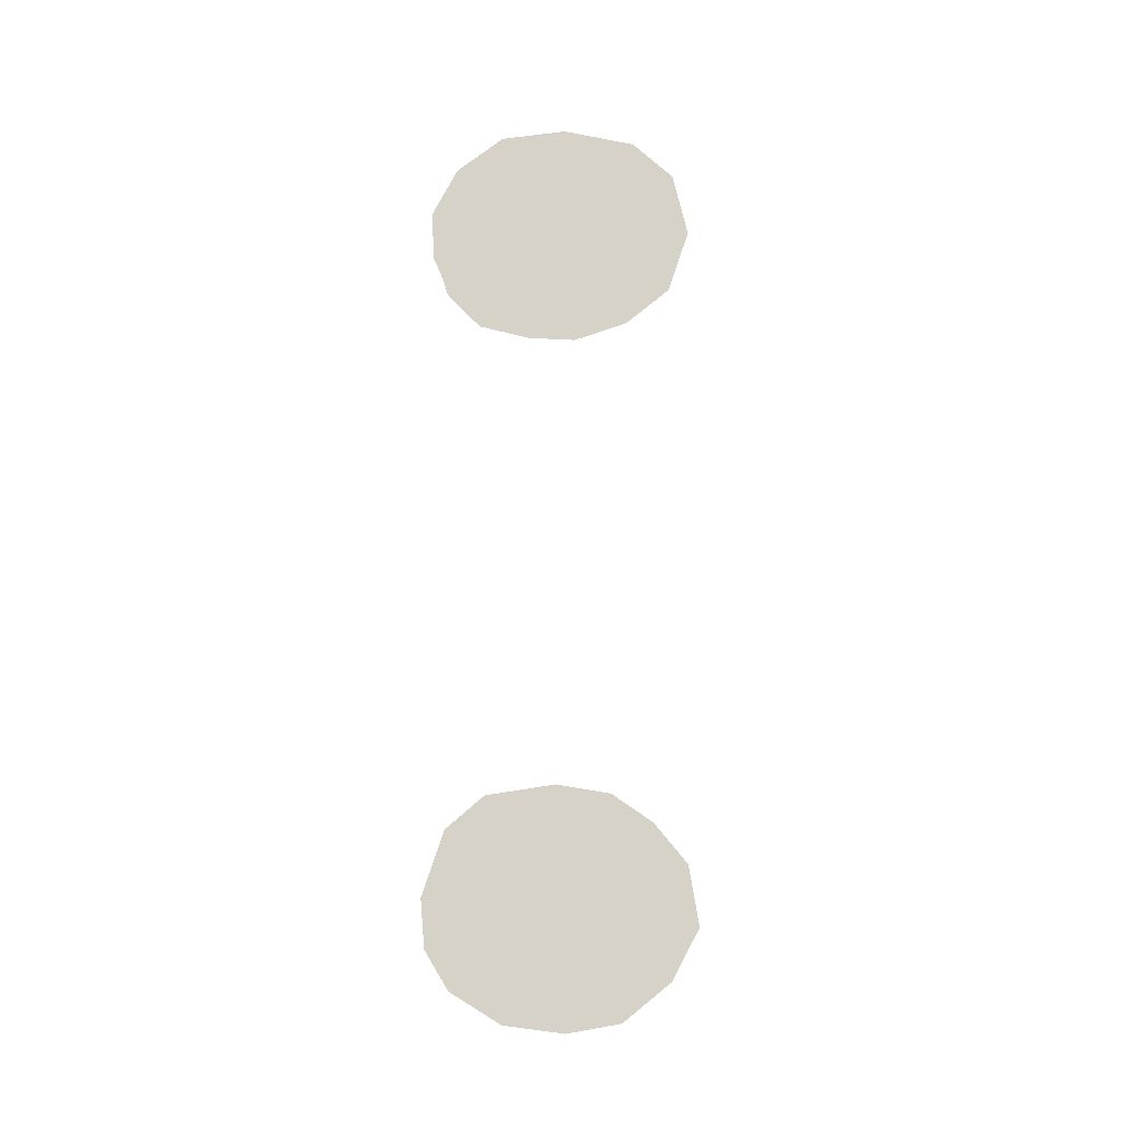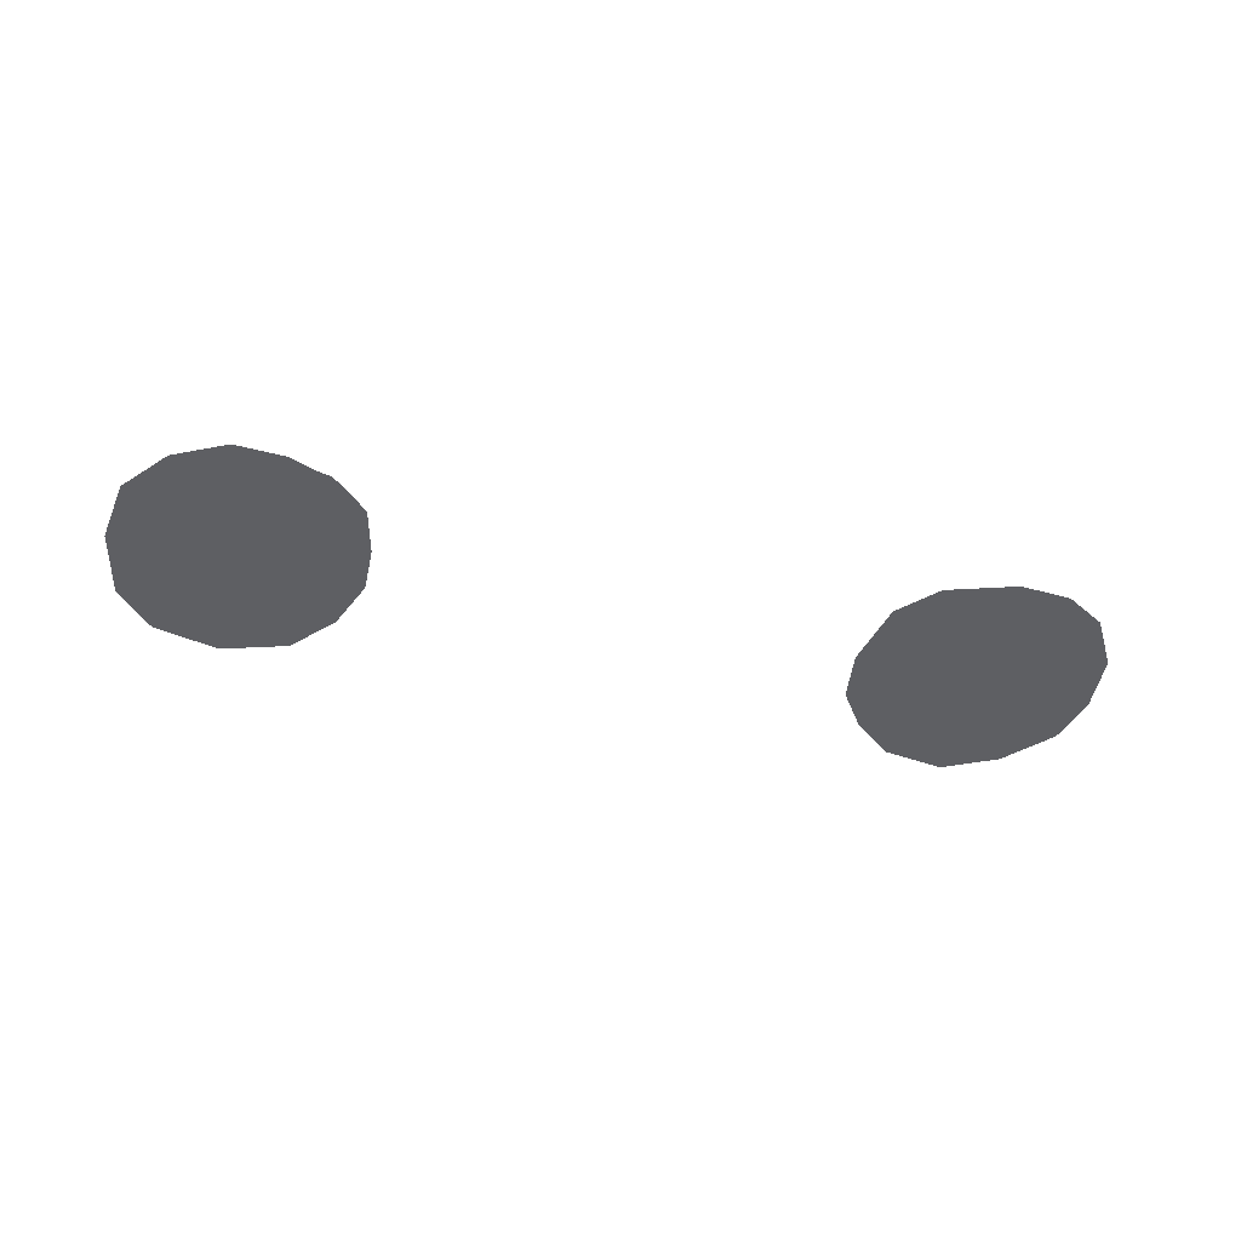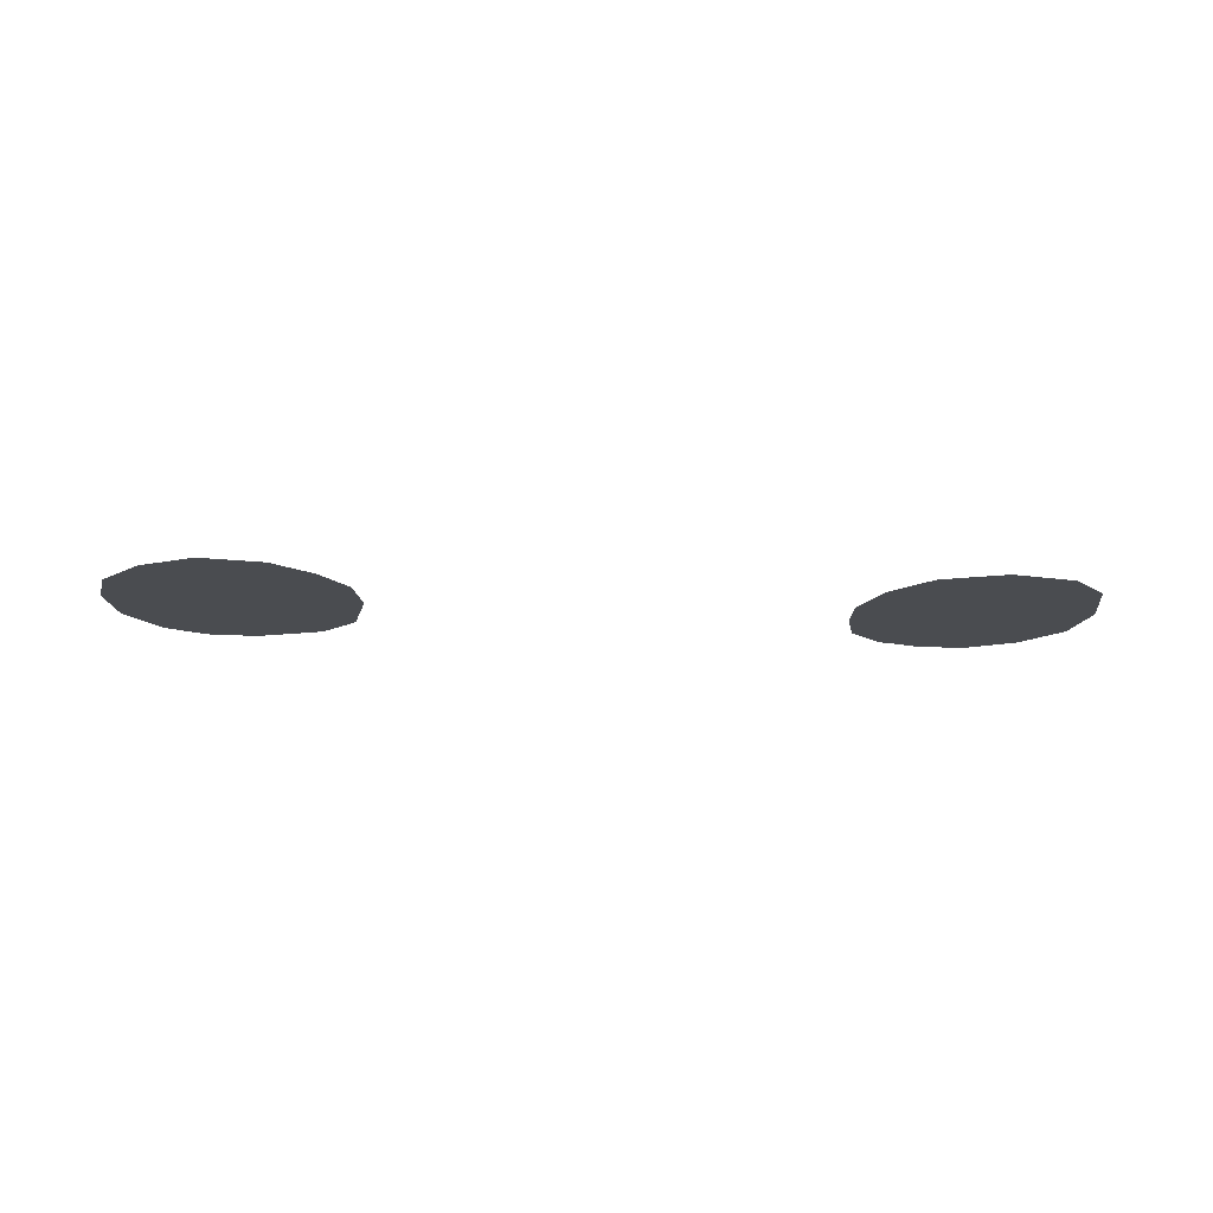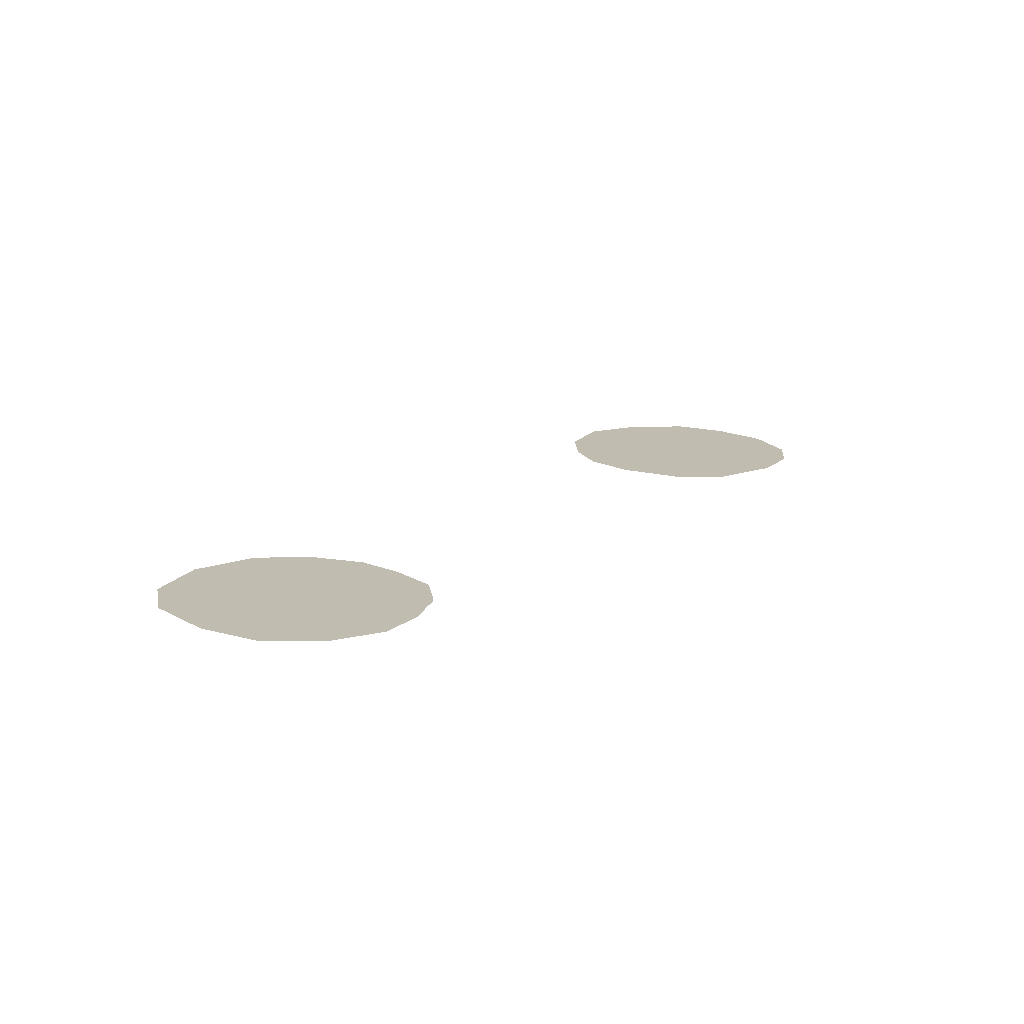
<metadata>
{"format":"obj","ext":"obj","renderer":"f3d","projection":"perspective","resolution":1024,"background":"white","views":[{"elev":78.6,"azim":95.9,"up":"+Z"},{"elev":-40.8,"azim":-8.8,"up":"+Z"},{"elev":-15.1,"azim":-178.2,"up":"+Z"},{"elev":16.5,"azim":-47.5,"up":"+Z"}]}
</metadata>
<code>
g fx_ui_neverland_fbx_05
v -0.1115 0.03056 0
v -0.1401 0.01002 0
v -0.1303 0.02379 0
v -0.1423 -0.01248 0
v -0.09174 0.02615 0
v -0.07924 0.01372 0
v -0.07195 -0.002126 0
v -0.07116 -0.01695 0
v -0.1377 -0.03235 0
v -0.1252 -0.04574 0
v -0.1093 -0.05223 0
v -0.09444 -0.04986 0
v -0.09257 -0.04881 0
v -0.07333 -0.03253 0
v -0.09076 -0.0478 0
v -0.07533 -0.03509 0
v -0.08904 -0.04687 0
v -0.07728 -0.03755 0
v -0.08747 -0.04606 0
v -0.07911 -0.03981 0
v -0.08611 -0.04541 0
v -0.08077 -0.04176 0
v -0.085 -0.04496 0
v -0.08221 -0.0433 0
v -0.08337 -0.04433 0
v -0.0842 -0.04475 0
v 0.1238 0.04687 0
v 0.08871 0.04871 0
v 0.1069 0.05375 0
v 0.0773 0.03707 0
v 0.1372 0.03328 0
v 0.1419 0.01687 0
v 0.06995 0.02347 0
v 0.06887 0.006539 0
v 0.1413 -0.002177 0
v 0.07444 -0.01468 0
v 0.1332 -0.01904 0
v 0.08584 -0.02556 0
v 0.1068 -0.03036 0
v 0.1218 -0.02761 0
g fx_ui_neverland_fbx_05_0
f 3 2 1
f 2 4 1
f 4 5 1
f 6 5 4
f 7 6 4
f 8 7 4
f 9 8 4
f 10 8 9
f 11 8 10
f 12 8 11
f 13 8 12
f 14 8 13
f 15 14 13
f 16 14 15
f 17 16 15
f 18 16 17
f 19 18 17
f 20 18 19
f 21 20 19
f 22 20 21
f 23 22 21
f 24 22 23
f 25 24 23
f 26 25 23
f 29 28 27
f 28 30 27
f 30 31 27
f 32 31 30
f 33 32 30
f 34 32 33
f 35 32 34
f 36 35 34
f 37 35 36
f 38 37 36
f 39 37 38
f 40 37 39

</code>
